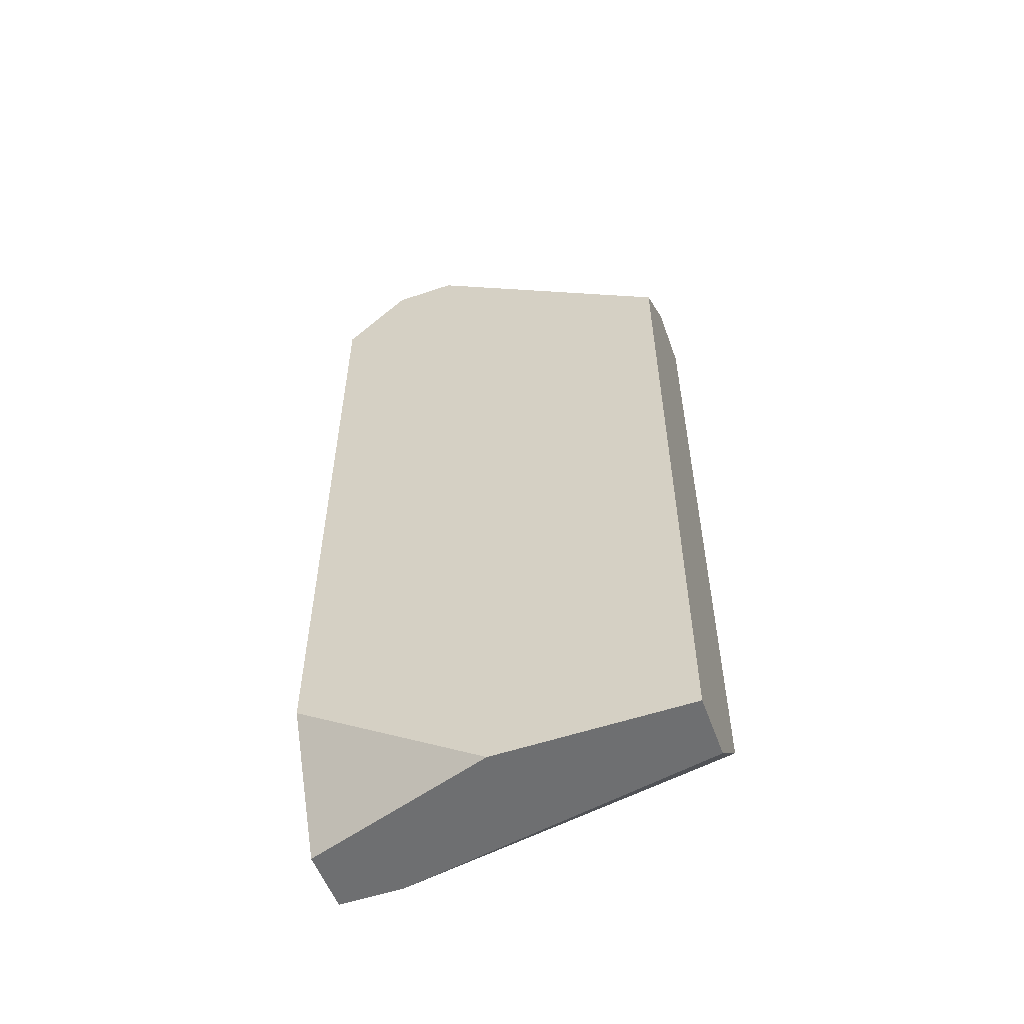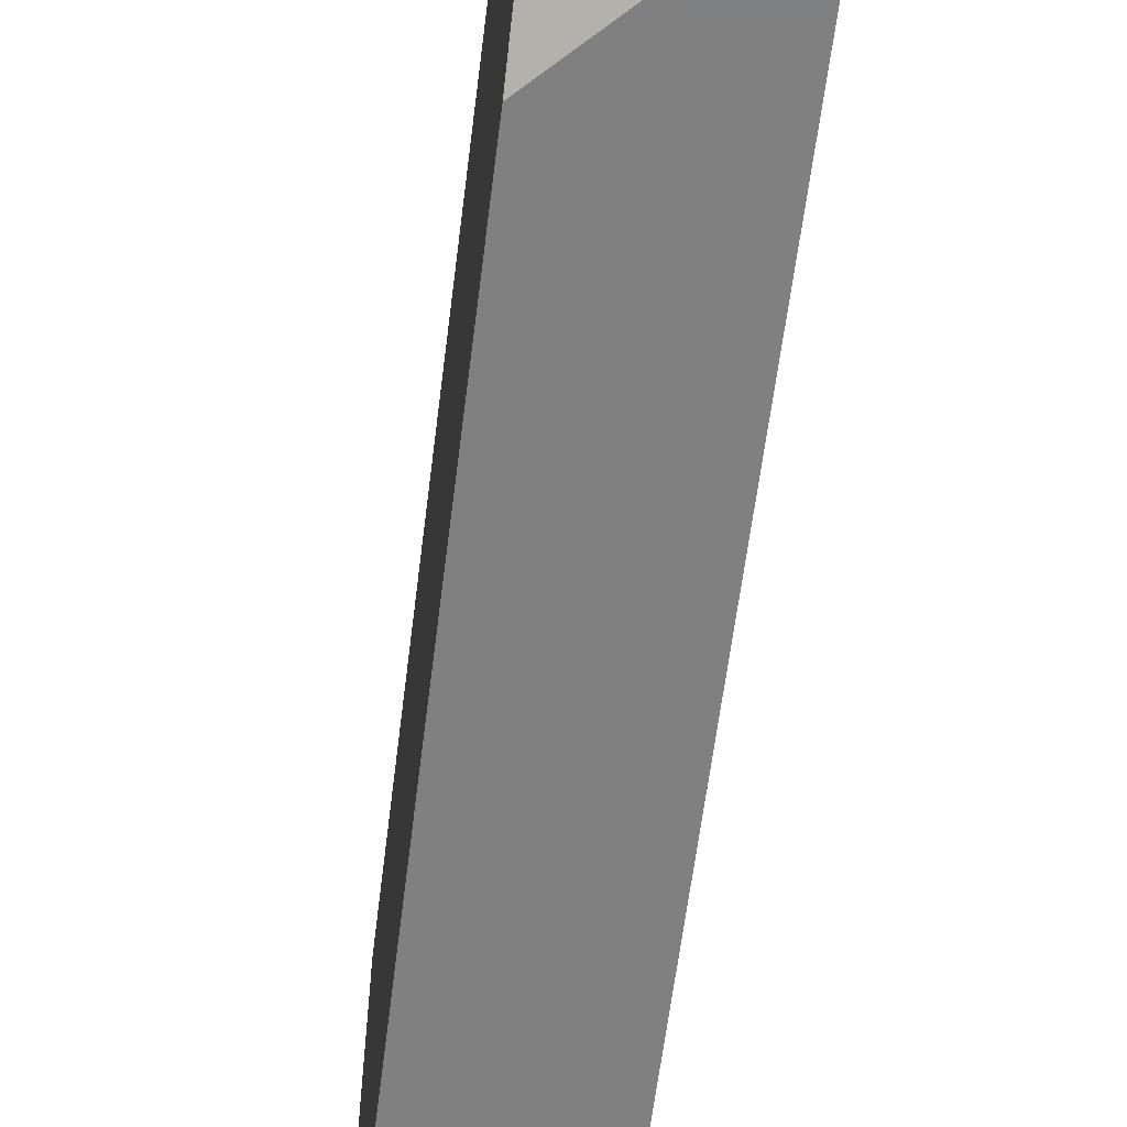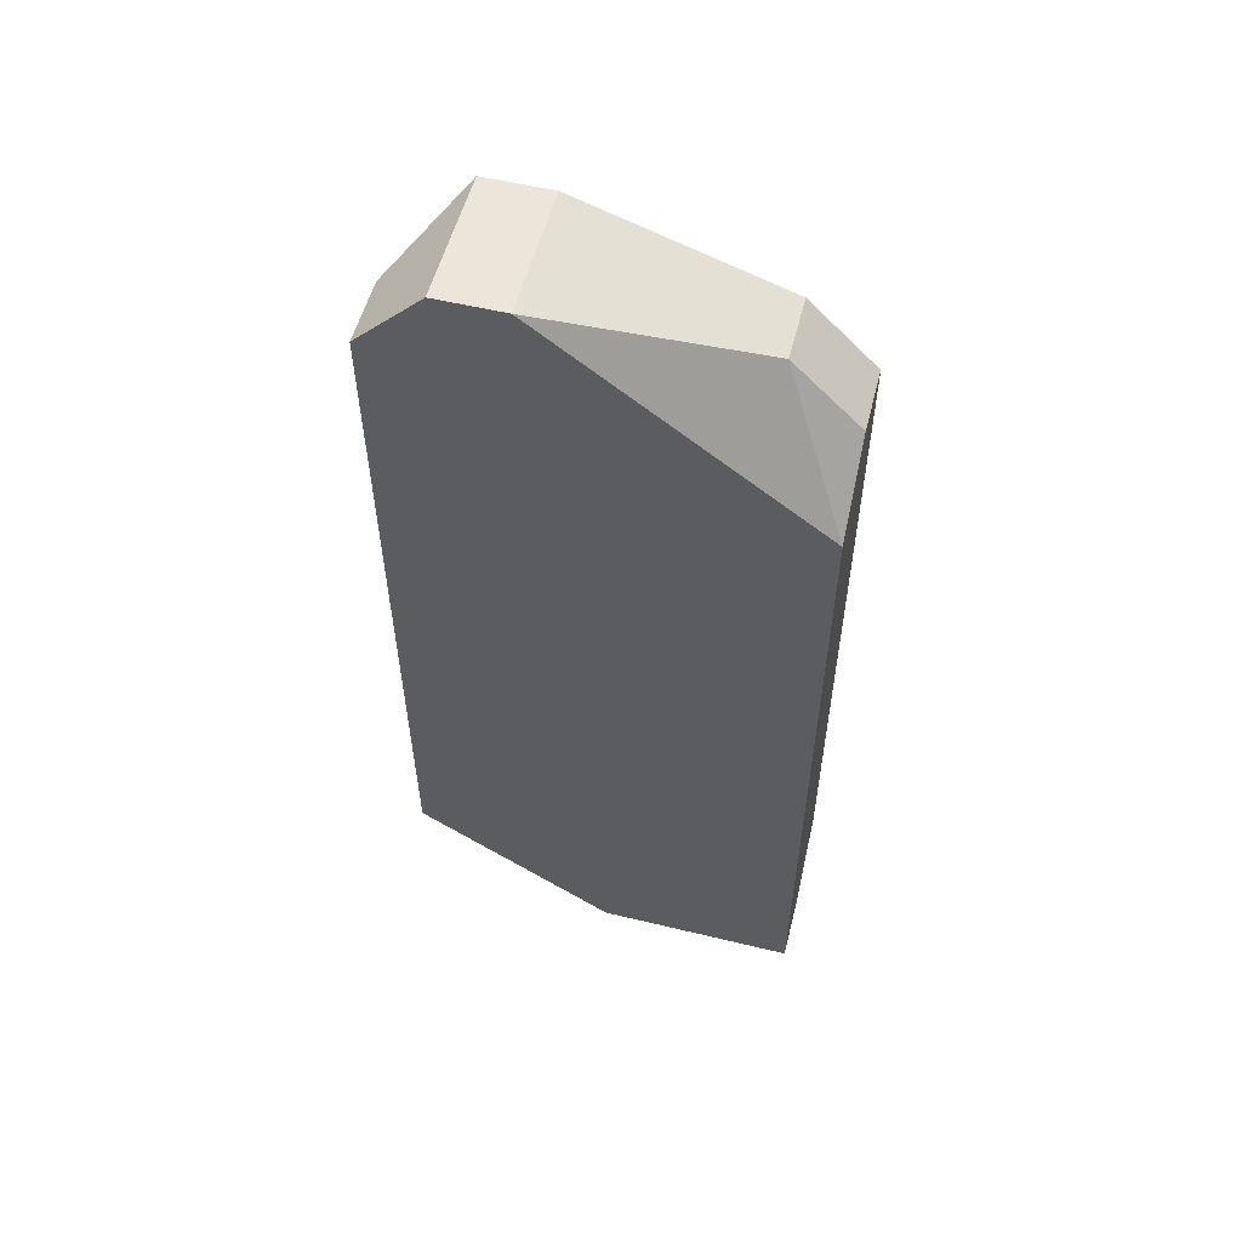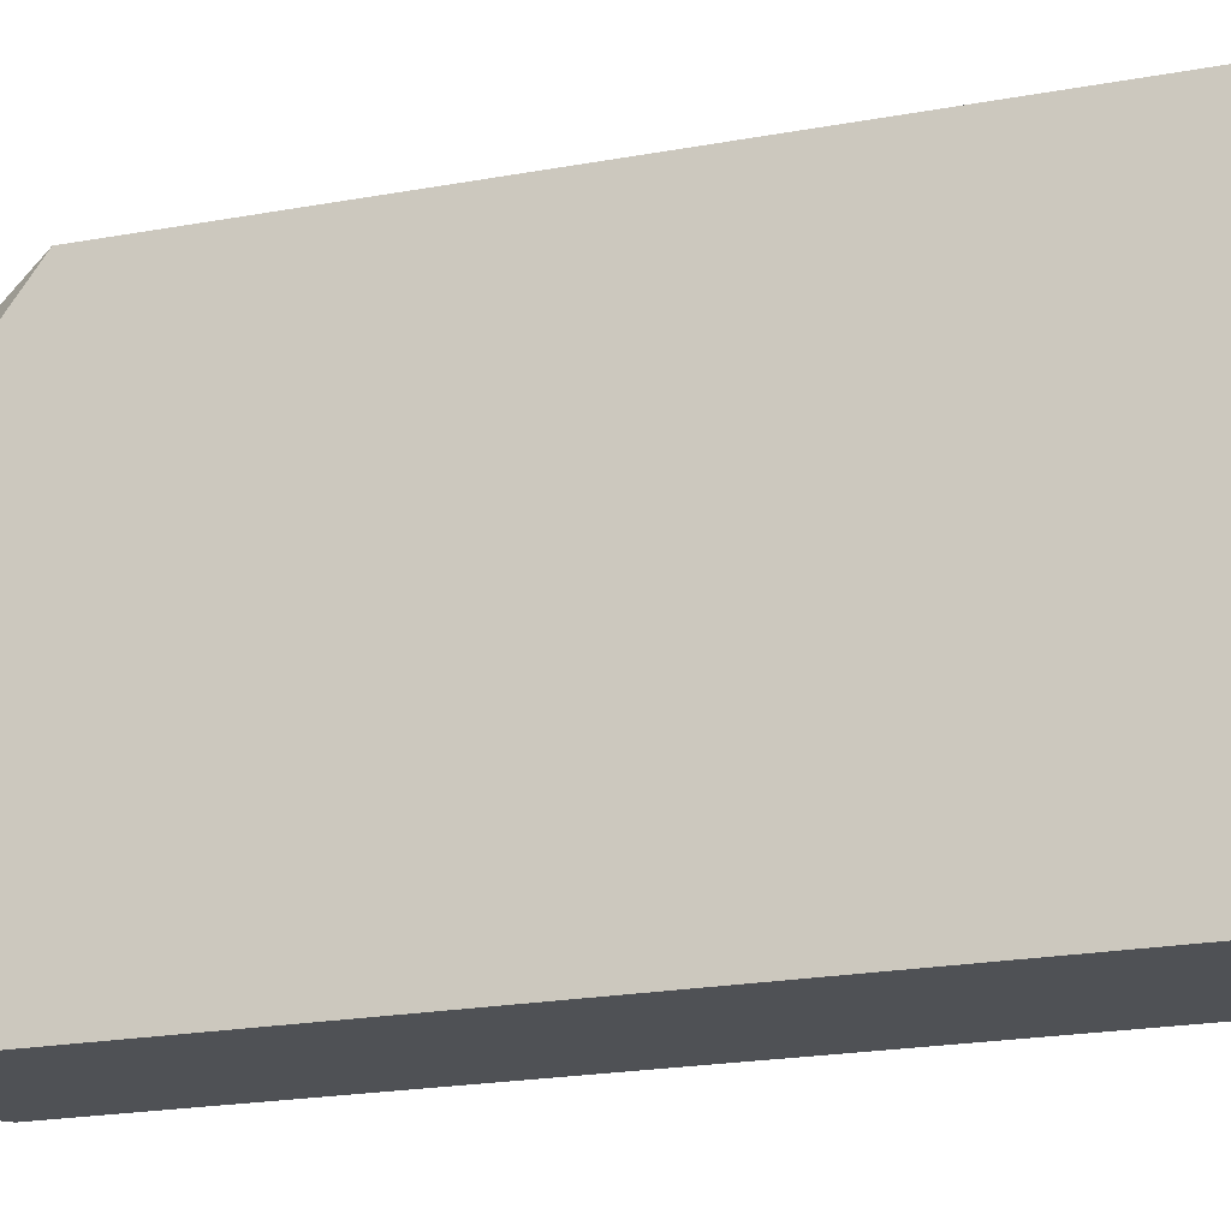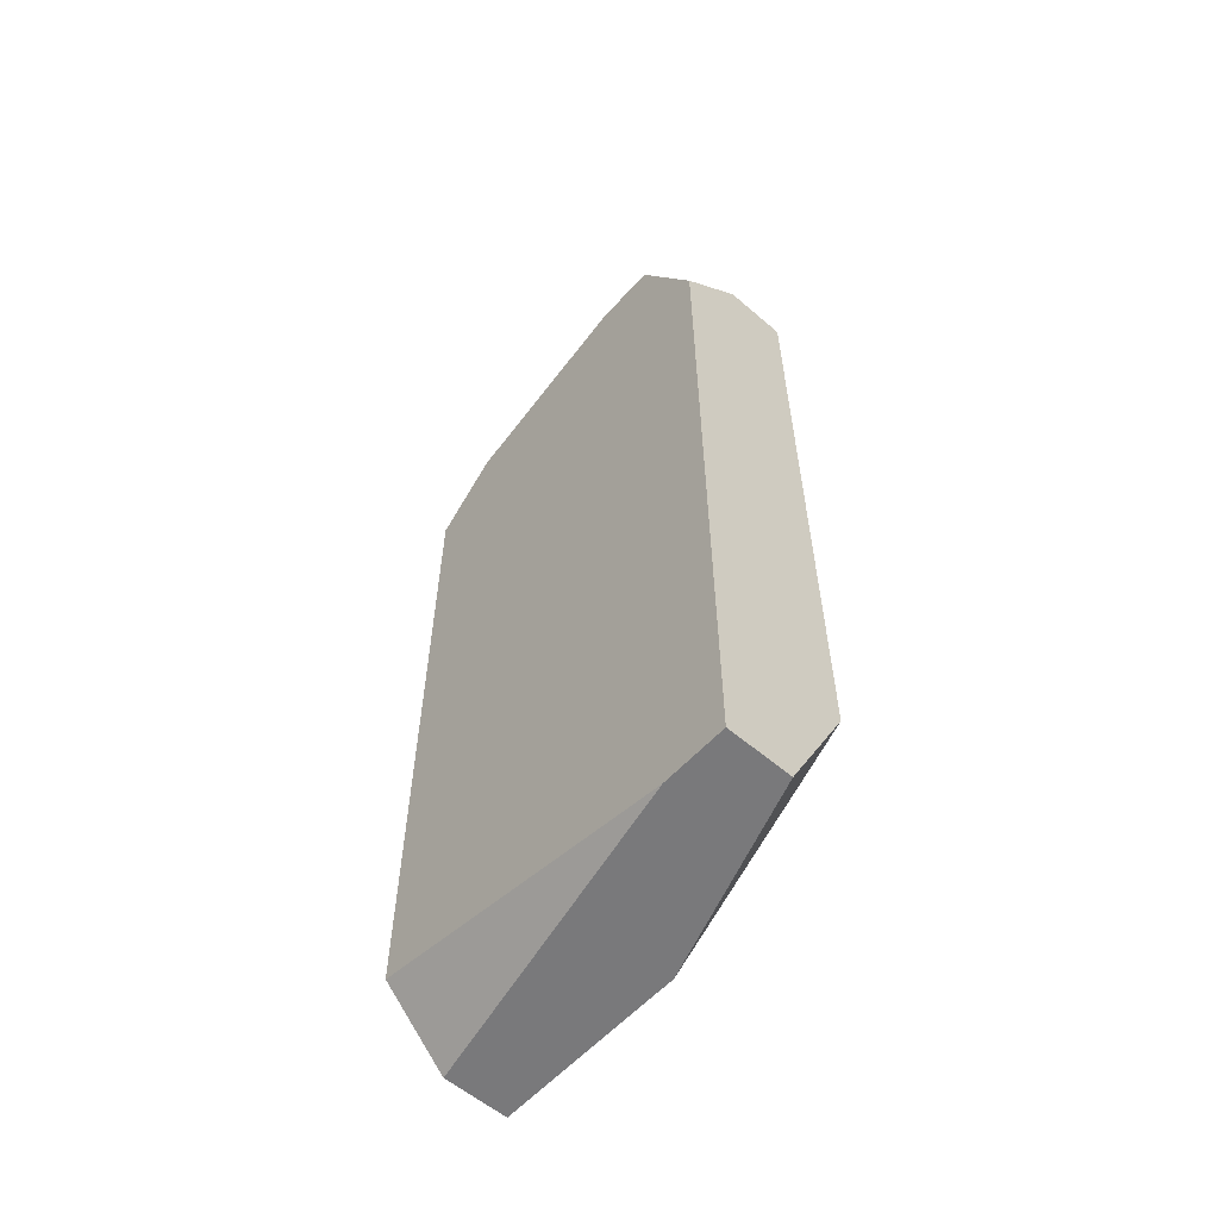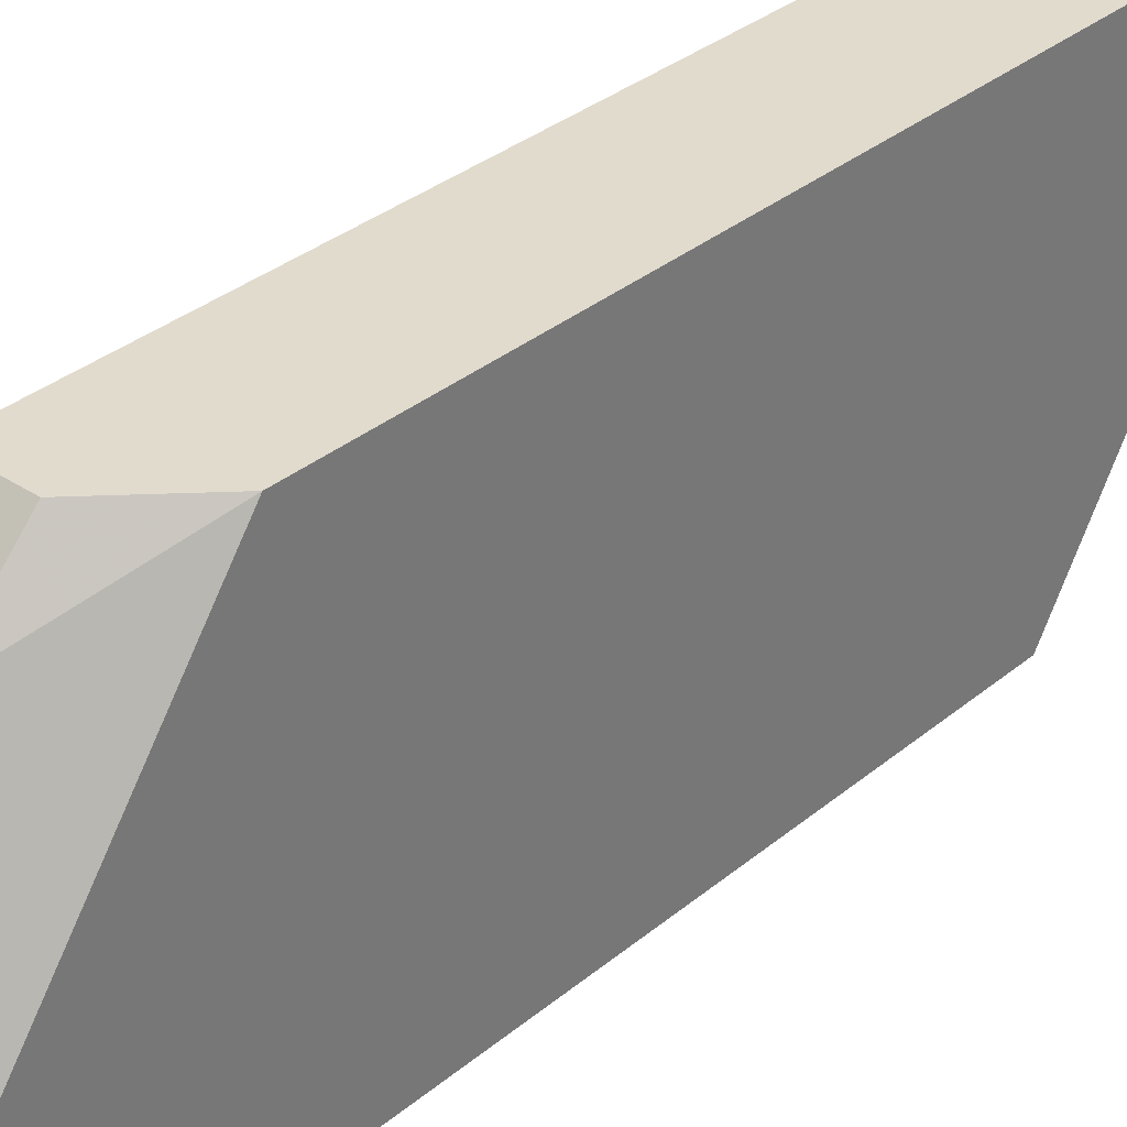
<metadata>
{"format":"obj","ext":"obj","renderer":"f3d","projection":"perspective","resolution":1024,"background":"white","views":[{"elev":-54.6,"azim":109.7,"up":"+Z"},{"elev":-60.0,"azim":-7.0,"up":"+Y"},{"elev":55.1,"azim":104.3,"up":"+Z"},{"elev":-19.7,"azim":109.4,"up":"+Y"},{"elev":-57.9,"azim":-41.6,"up":"+Z"},{"elev":33.8,"azim":41.9,"up":"+Y"}]}
</metadata>
<code>
v 0.04769 -0.01793 -0.4178
v 0.05573 -0.01793 -0.4178
v 0.06378 0.03035 -0.3293
v 0.04769 -0.009884 -0.4178
v 0.05573 0.03035 -0.4178
v 0.06378 0.03035 -0.4178
v 0.06378 0.00621 -0.4178
v 0.06378 -0.001837 -0.3052
v 0.06378 -0.009884 -0.3052
v 0.06378 -0.01793 -0.3132
v 0.05573 -0.01793 -0.3132
v 0.06378 -0.01793 -0.4018
v 0.04769 0.03035 -0.3213
v 0.05573 0.03035 -0.3213
v 0.04769 0.03035 -0.4098
v 0.04769 0.0223 -0.3132
v 0.05573 0.0223 -0.3132
v 0.04769 -0.001837 -0.3052
v 0.04769 -0.009884 -0.3052
v 0.04769 -0.01793 -0.3213
f 11 19 20
f 2 12 10
f 2 10 11
f 2 11 20
f 2 20 1
f 4 15 5
f 17 8 3
f 9 19 11
f 9 11 10
f 7 2 1
f 7 1 4
f 7 4 5
f 7 5 6
f 7 6 3
f 7 3 8
f 7 8 9
f 7 9 10
f 7 10 12
f 7 12 2
f 14 17 3
f 14 3 6
f 14 6 5
f 14 5 15
f 14 15 13
f 16 17 14
f 16 14 13
f 18 16 13
f 18 13 15
f 18 15 4
f 18 4 1
f 18 1 20
f 18 20 19
f 18 19 9
f 18 9 8
f 18 8 17
f 18 17 16

</code>
